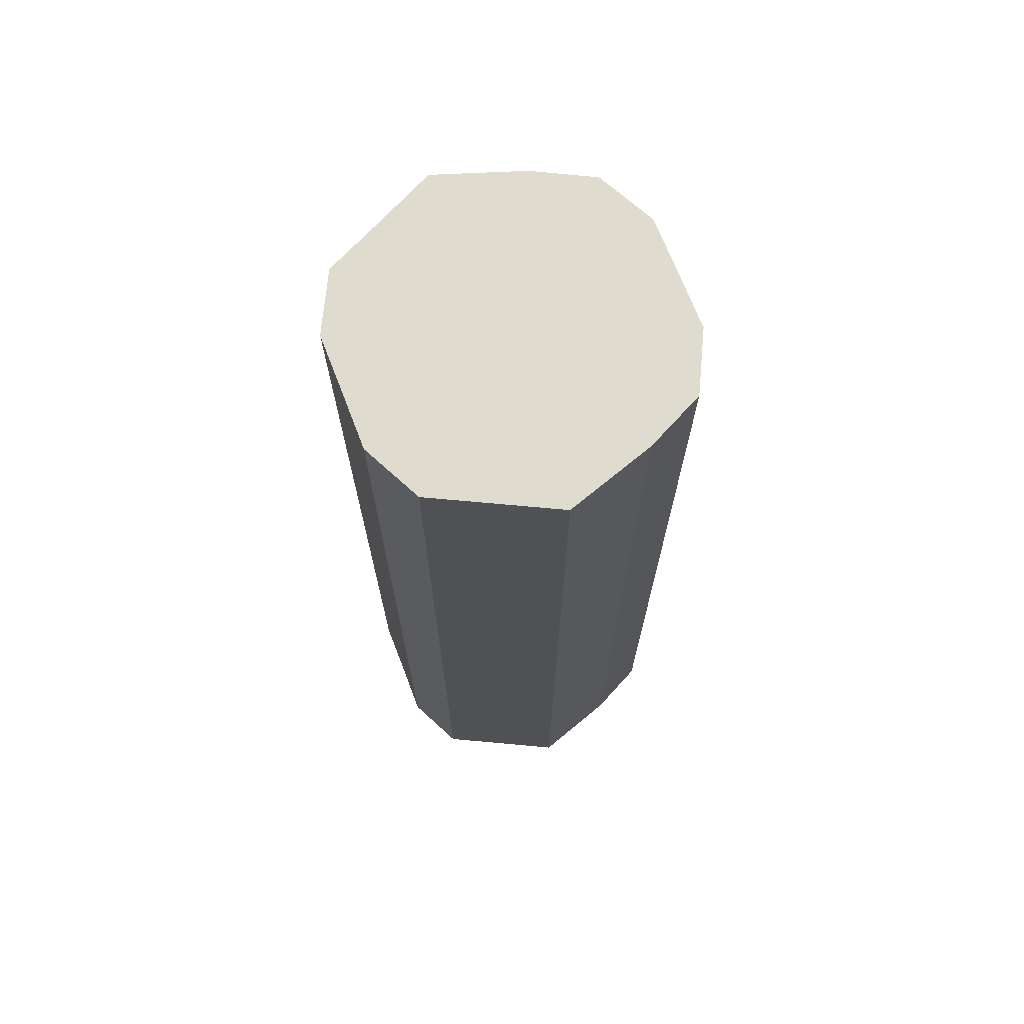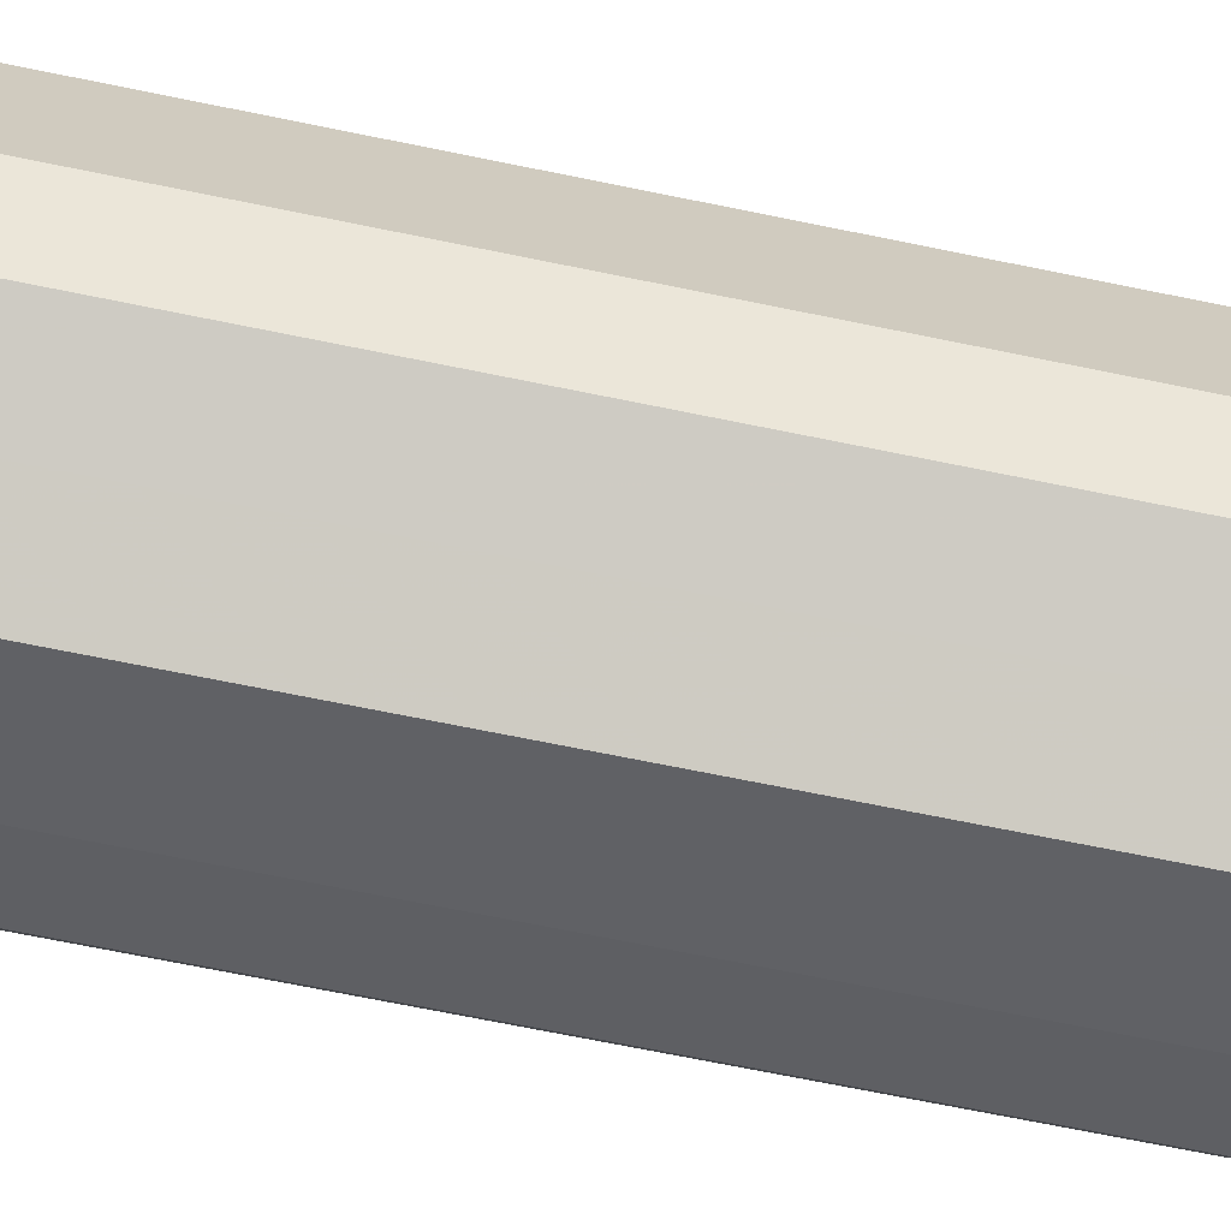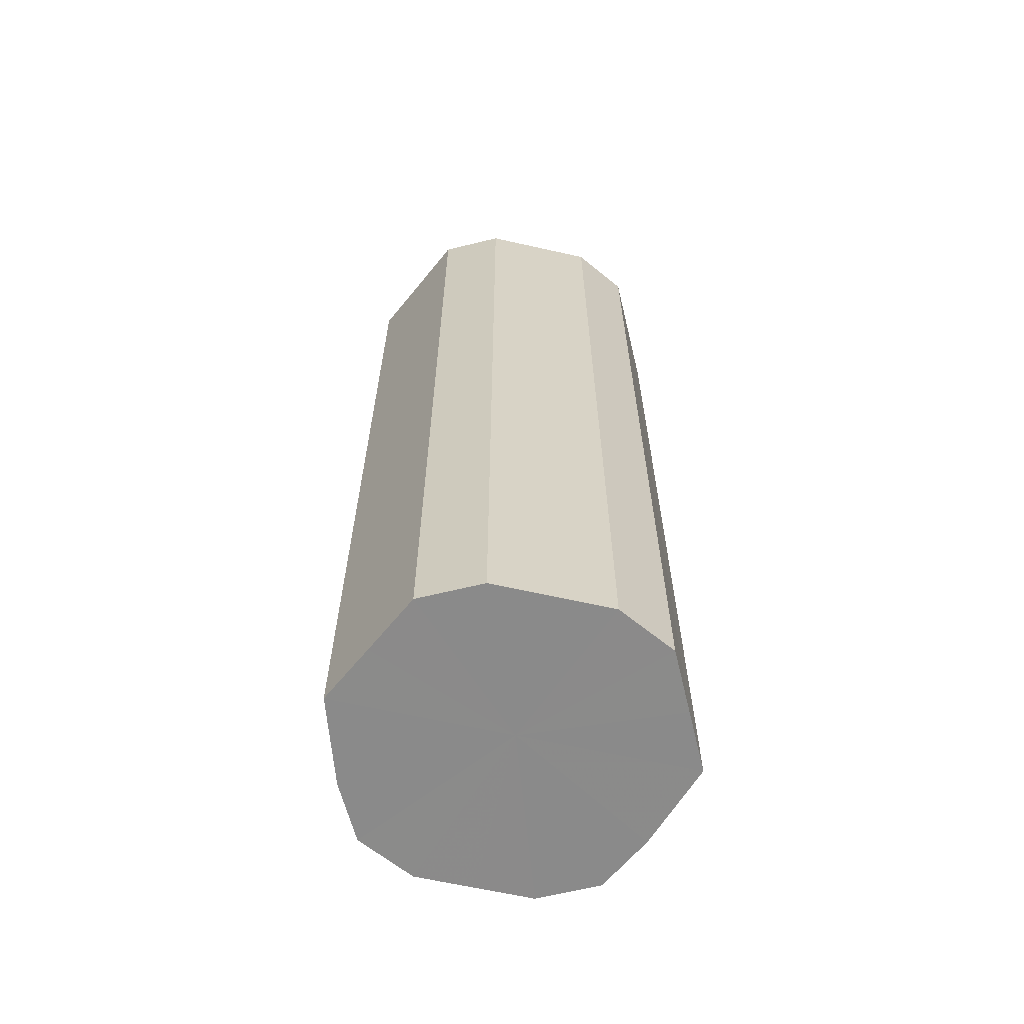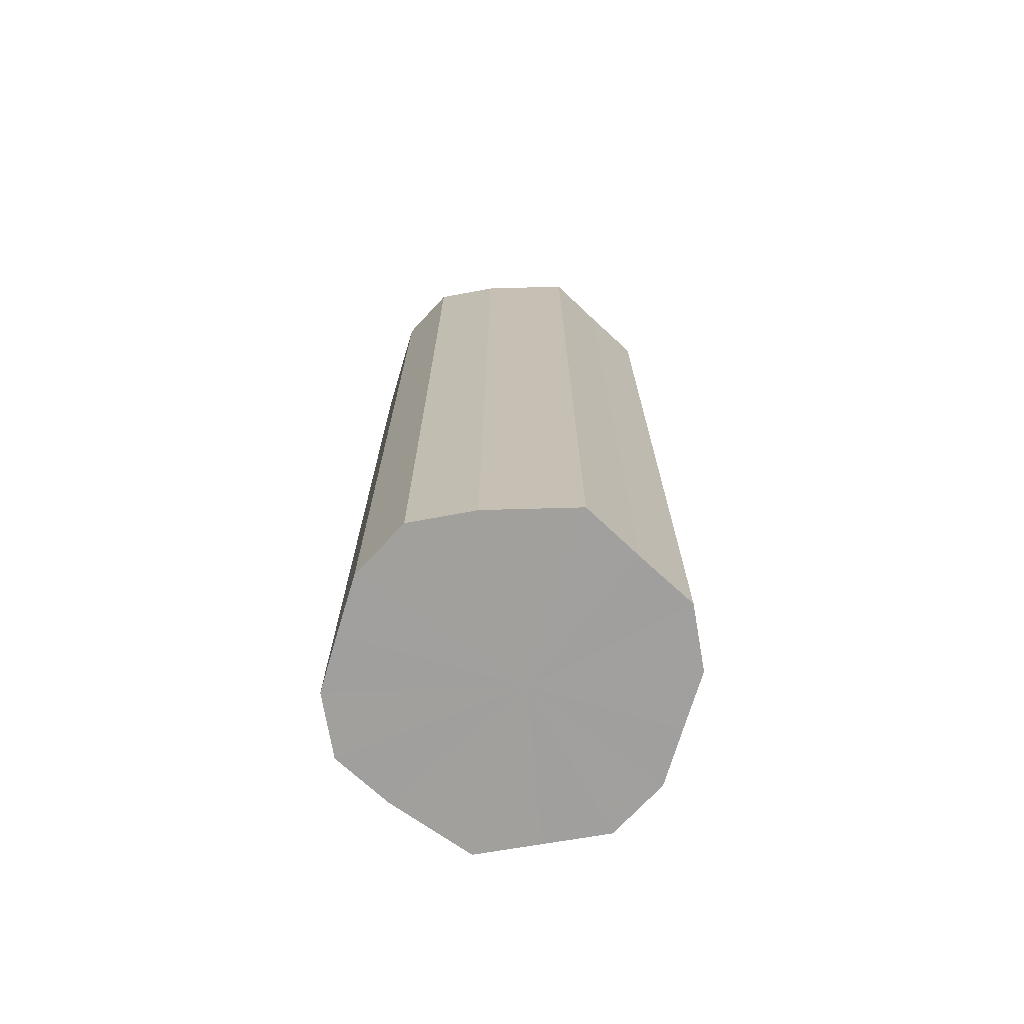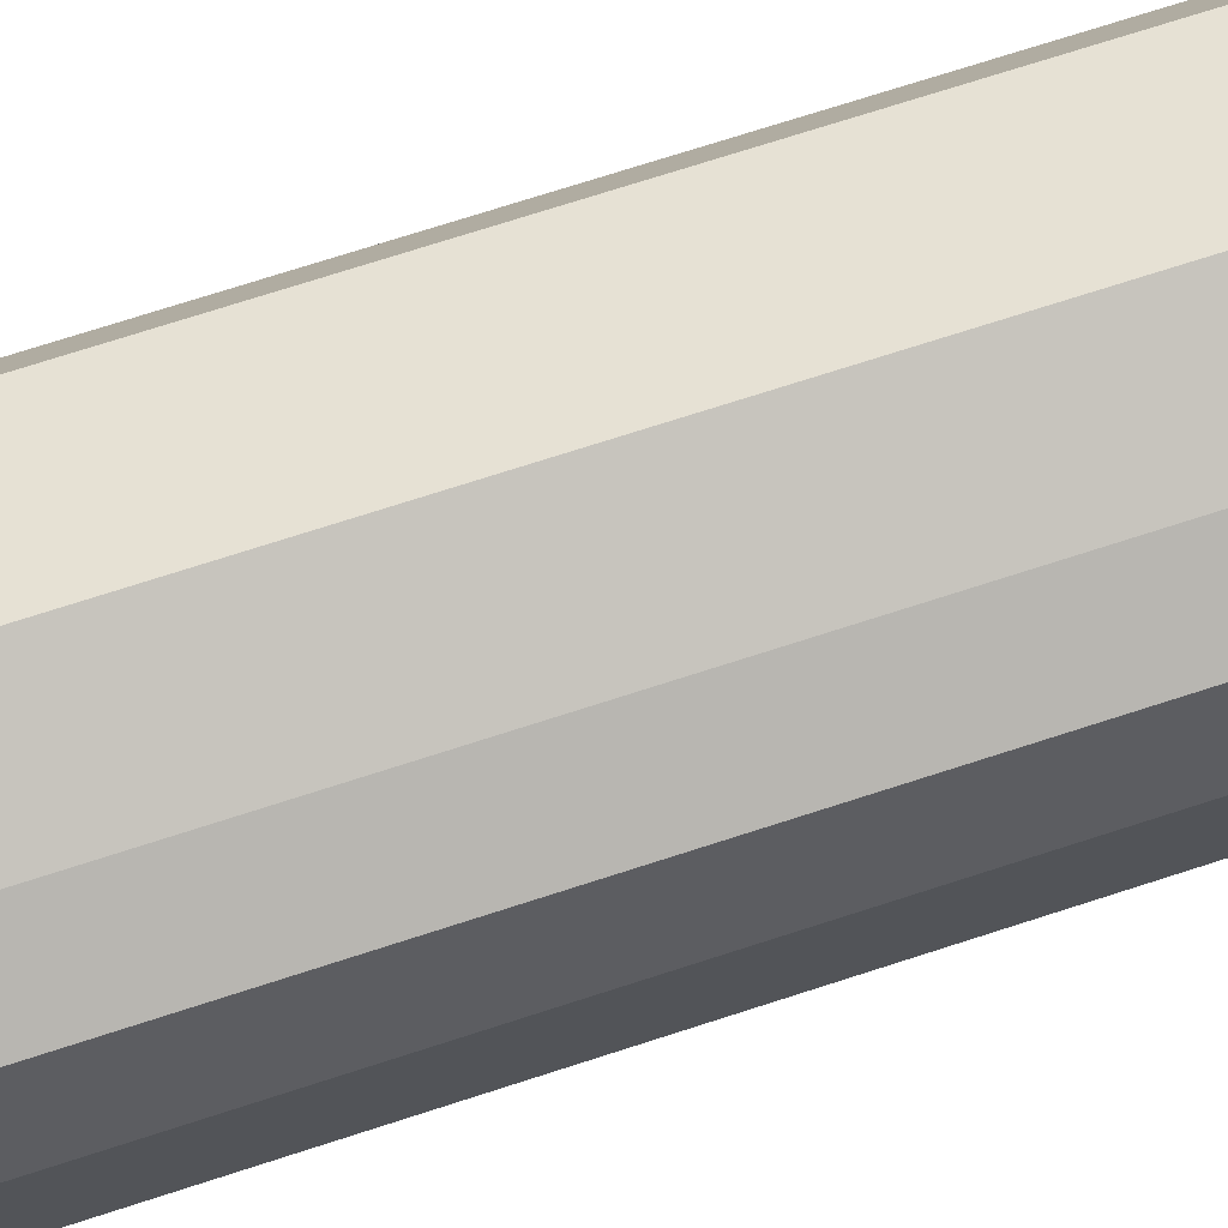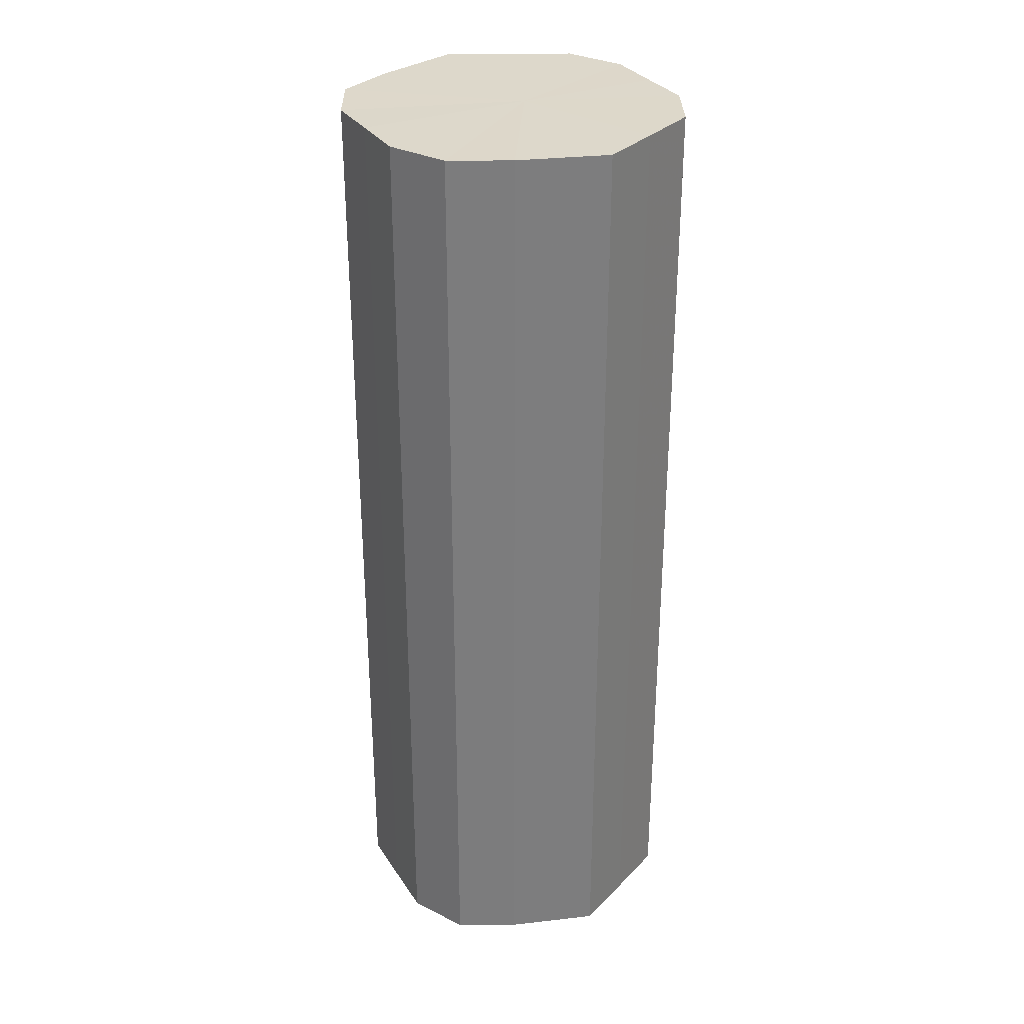
<metadata>
{"format":"obj","ext":"obj","renderer":"f3d","projection":"perspective","resolution":1024,"background":"white","views":[{"elev":70.4,"azim":-21.2,"up":"+Z"},{"elev":-68.1,"azim":-101.7,"up":"+Y"},{"elev":-63.6,"azim":-102.8,"up":"+Z"},{"elev":-71.6,"azim":163.4,"up":"+Z"},{"elev":73.2,"azim":72.1,"up":"+Y"},{"elev":31.2,"azim":152.4,"up":"+Z"}]}
</metadata>
<code>
o 27056
v 2245 1881 23.91
v 2245 1881 23.91
v 2245 1881 23.58
v 2245 1881 23.91
v 2245 1881 23.58
v 2245 1881 23.91
v 2245 1881 23.58
v 2245 1881 23.91
v 2245 1881 23.58
v 2245 1881 23.91
v 2245 1881 23.58
v 2245 1881 23.91
v 2245 1881 23.58
v 2245 1881 23.91
v 2245 1881 23.58
v 2245 1881 23.91
v 2245 1881 23.58
v 2245 1881 23.91
v 2245 1881 23.58
v 2245 1881 23.91
v 2245 1881 23.58
v 2245 1881 23.91
v 2245 1881 23.58
v 2245 1881 23.91
v 2245 1881 23.58
v 2245 1881 23.91
v 2245 1881 23.58
v 2245 1881 23.91
v 2245 1881 23.58
v 2245 1881 23.91
v 2245 1881 23.58
v 2245 1881 23.58
v 2245 1881 23.58
v 2245 1881 23.91
v 2245 1881 23.58
v 2245 1881 23.91
v 2245 1881 23.58
v 2245 1881 23.58
v 2245 1881 23.91
v 2245 1881 23.58
v 2245 1881 23.91
v 2245 1881 23.91
v 2245 1881 23.58
v 2245 1881 23.58
v 2245 1881 23.91
v 2245 1881 23.58
v 2245 1881 23.91
v 2245 1881 23.91
v 2245 1881 23.58
v 2245 1881 23.58
v 2245 1881 23.91
v 2245 1881 23.58
v 2245 1881 23.91
v 2245 1881 23.91
v 2245 1881 23.58
v 2245 1881 23.58
v 2245 1881 23.91
v 2245 1881 23.58
v 2245 1881 23.91
v 2245 1881 23.91
v 2245 1881 23.58
v 2245 1881 23.58
v 2245 1881 23.91
v 2245 1881 23.91
v 2245 1881 23.91
v 2245 1881 23.91
v 2245 1881 23.91
v 2245 1881 23.91
v 2245 1881 23.91
v 2245 1881 23.91
v 2245 1881 23.91
v 2245 1881 23.91
v 2245 1881 23.91
v 2245 1881 23.91
v 2245 1881 23.91
v 2245 1881 23.91
v 2245 1881 23.91
v 2245 1881 23.91
v 2245 1881 23.91
v 2245 1881 23.91
v 2245 1881 23.91
v 2245 1881 23.58
v 2245 1881 23.58
v 2245 1881 23.58
v 2245 1881 23.58
v 2245 1881 23.58
v 2245 1881 23.58
v 2245 1881 23.58
v 2245 1881 23.58
v 2245 1881 23.58
v 2245 1881 23.58
v 2245 1881 23.58
v 2245 1881 23.58
v 2245 1881 23.58
v 2245 1881 23.58
v 2245 1881 23.58
v 2245 1881 23.58
v 2245 1881 23.58
f 1 2 3
f 2 4 5
f 6 1 7
f 4 8 9
f 10 6 11
f 8 12 13
f 14 10 15
f 12 16 17
f 18 14 19
f 16 20 21
f 22 18 23
f 20 24 25
f 26 22 27
f 24 28 29
f 30 26 31
f 28 30 32
f 33 34 35
f 35 36 37
f 38 39 33
f 40 41 38
f 37 42 43
f 44 45 40
f 46 47 44
f 43 48 49
f 50 51 46
f 52 53 50
f 49 54 55
f 56 57 52
f 58 59 56
f 55 60 61
f 62 63 58
f 61 64 62
f 65 66 67
f 65 68 66
f 65 67 69
f 65 70 68
f 65 69 71
f 65 72 70
f 65 71 73
f 65 74 72
f 65 73 75
f 65 76 74
f 65 75 77
f 65 78 76
f 65 77 79
f 65 80 78
f 65 79 81
f 65 81 80
f 82 83 84
f 82 85 83
f 82 84 86
f 82 87 85
f 82 86 88
f 82 89 87
f 82 88 90
f 82 91 89
f 82 90 92
f 82 93 91
f 82 92 94
f 82 95 93
f 82 94 96
f 82 97 95
f 82 96 98
f 82 98 97

</code>
